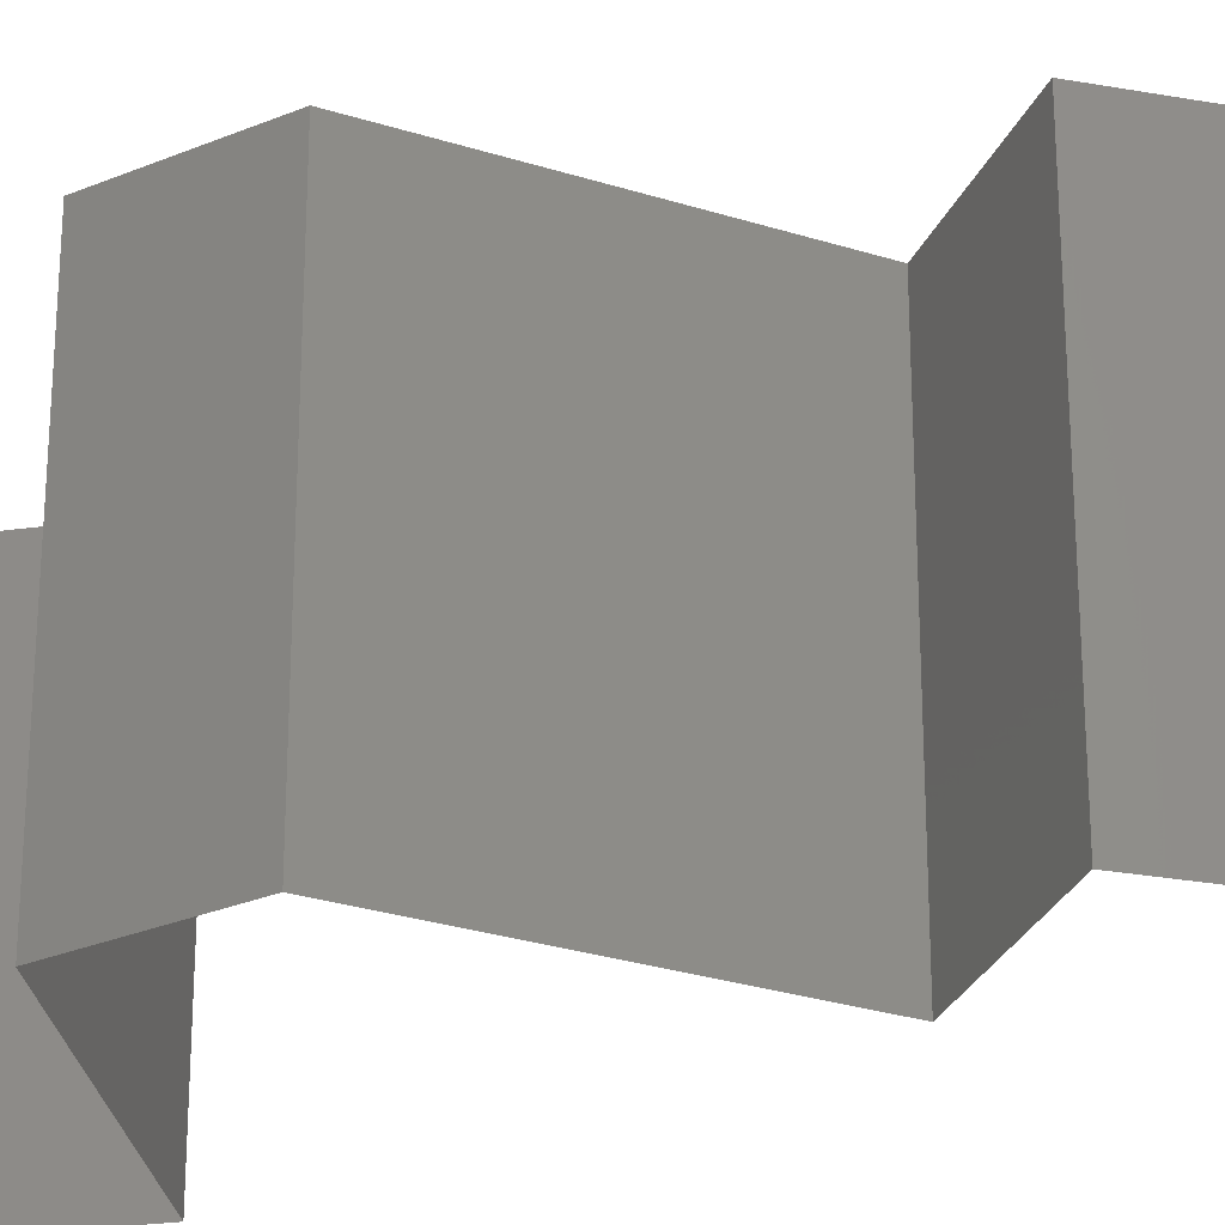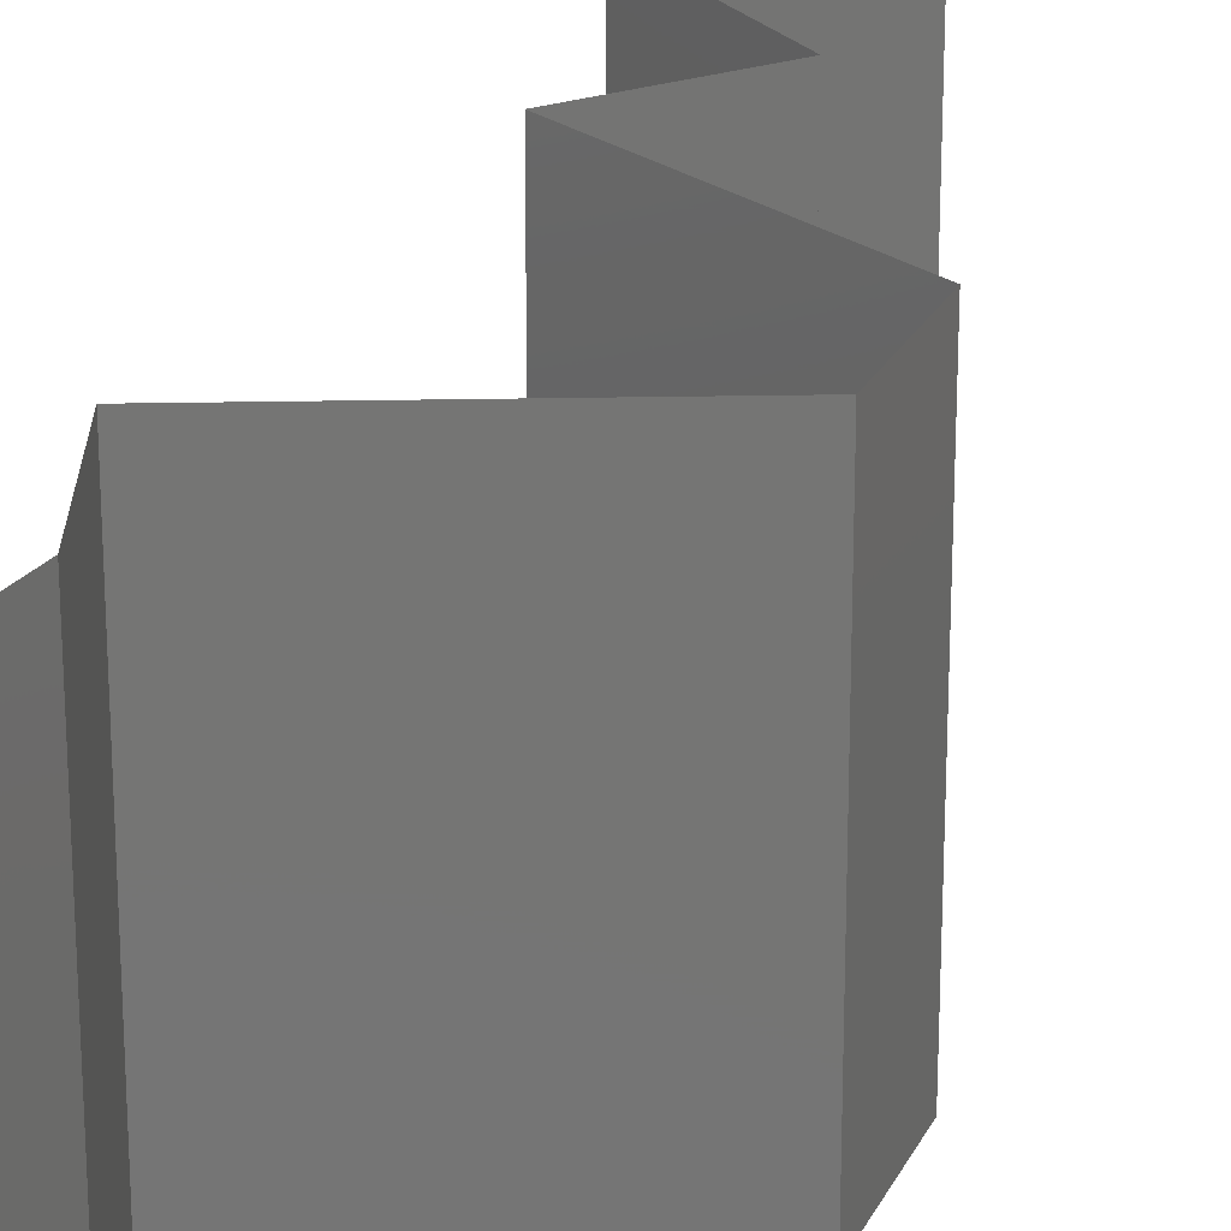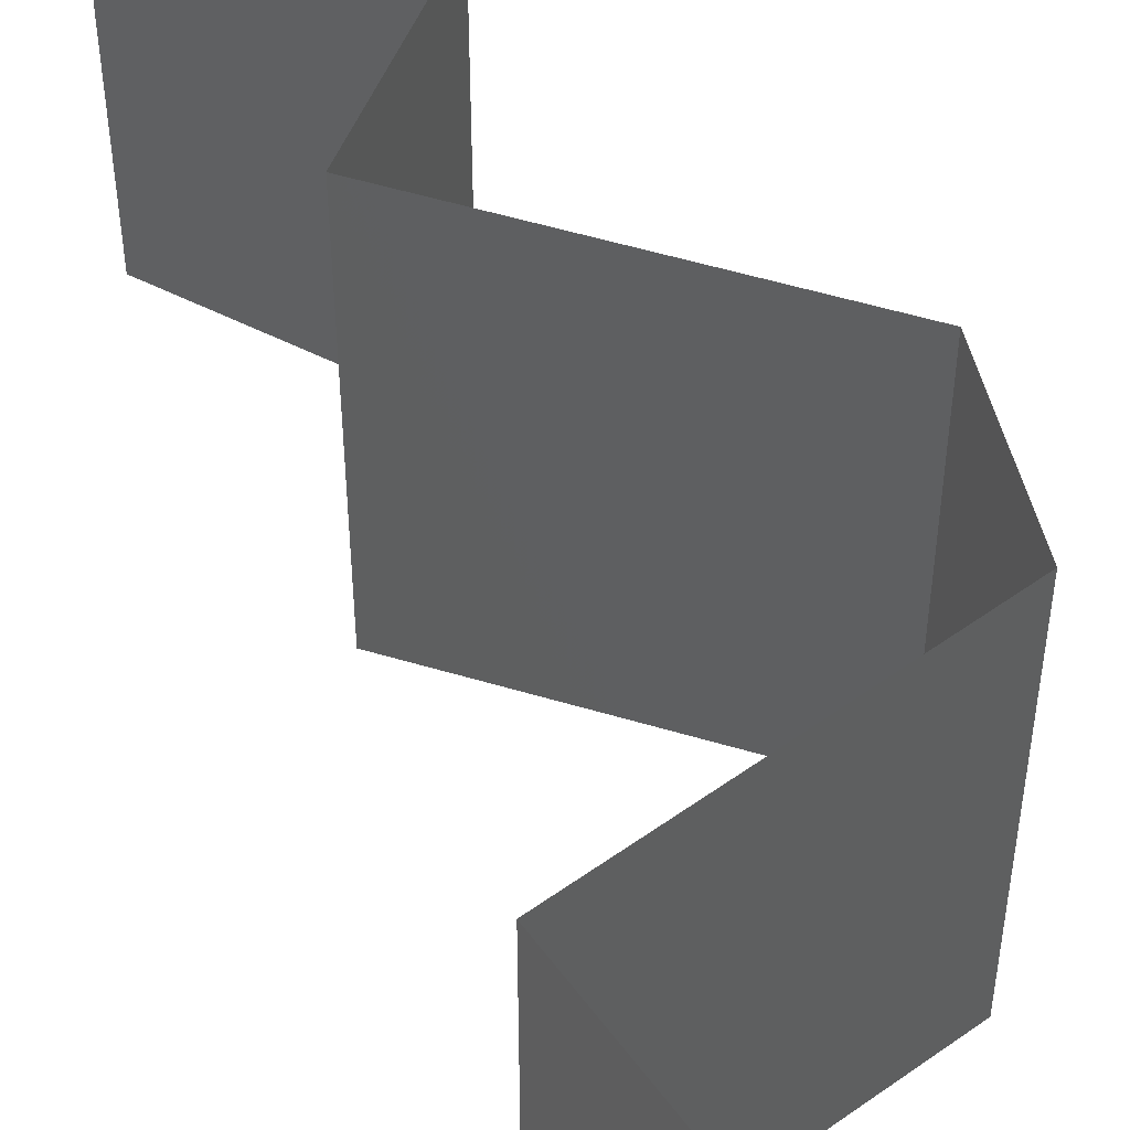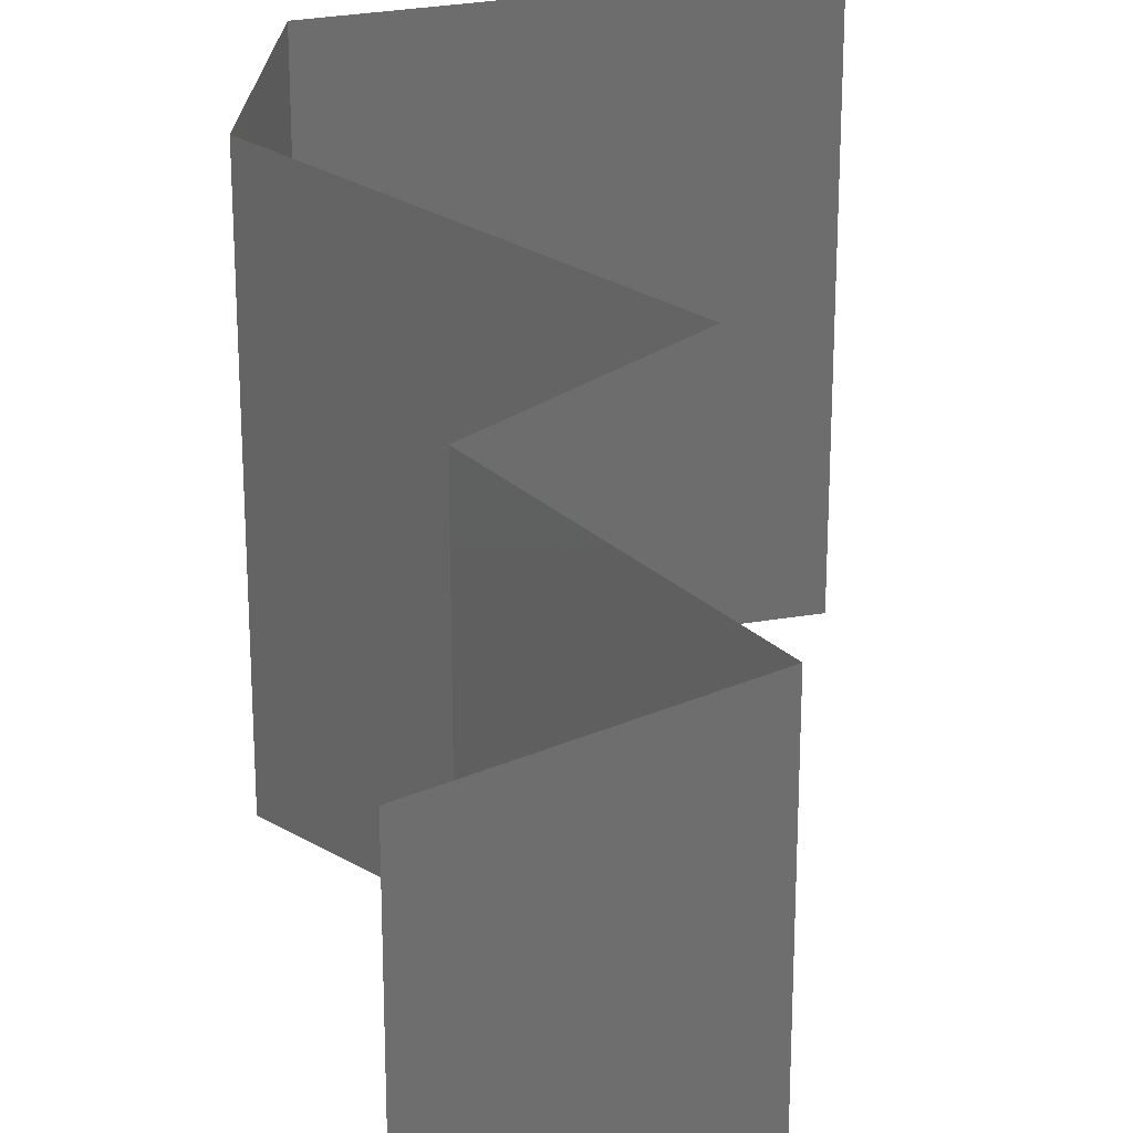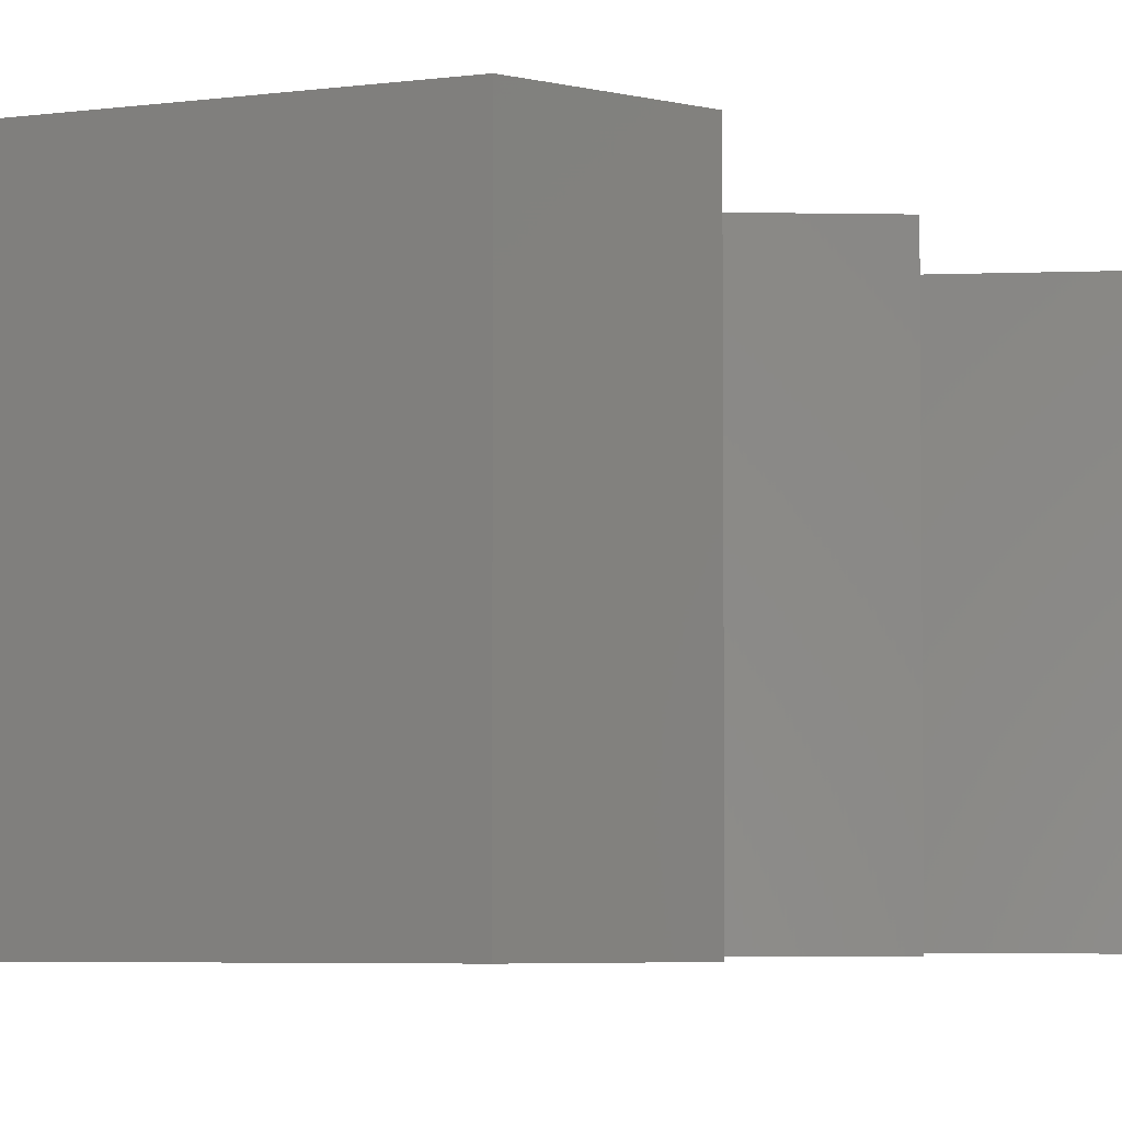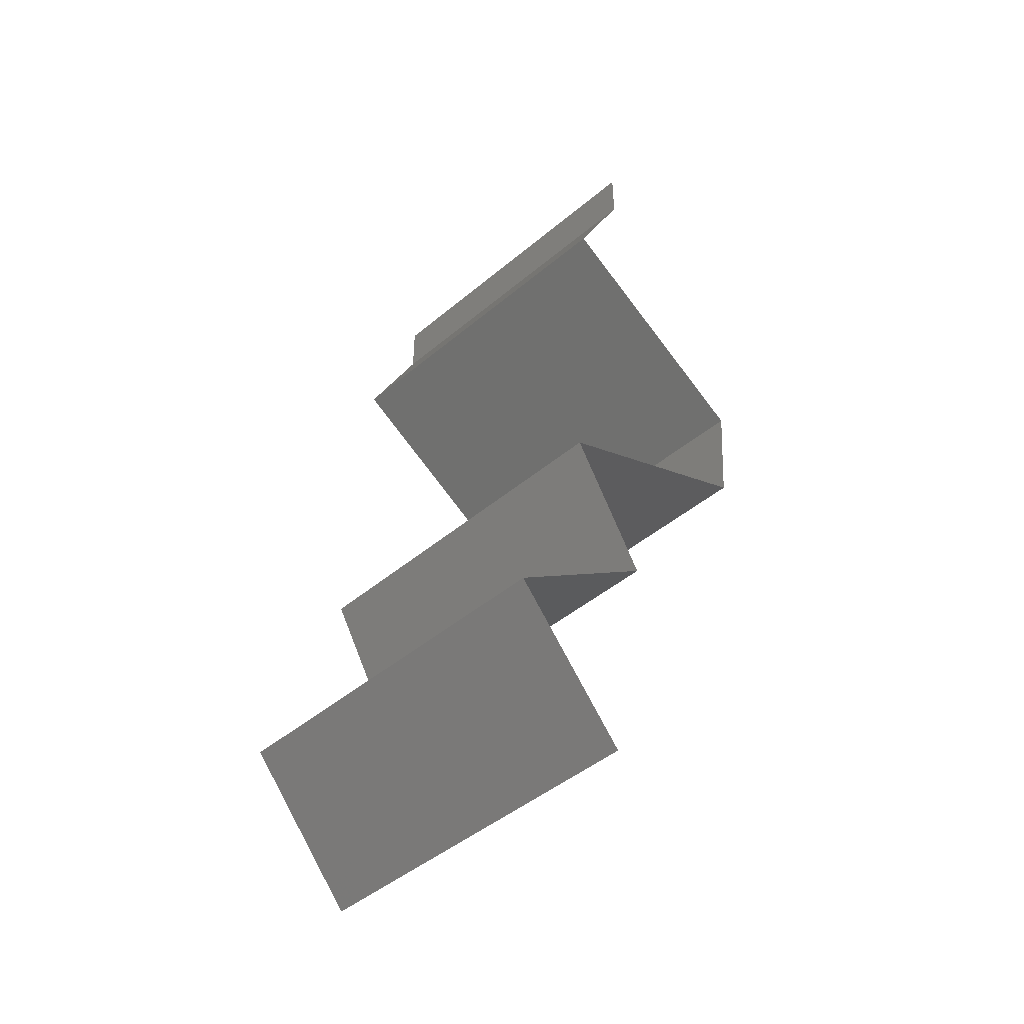
<metadata>
{"format":"stl","ext":"stl","renderer":"f3d","projection":"perspective","resolution":1024,"background":"white","views":[{"elev":-28.6,"azim":-52.5,"up":"+Z"},{"elev":23.0,"azim":-154.1,"up":"+Z"},{"elev":54.4,"azim":170.6,"up":"+Z"},{"elev":30.0,"azim":14.0,"up":"+Z"},{"elev":-4.5,"azim":-126.0,"up":"+Z"},{"elev":-46.4,"azim":133.6,"up":"+Y"}]}
</metadata>
<code>
# stl→obj: 47 verts, 68 faces
v 0.04 0.05662 0
v 0.04 0.06 0
v 0.04 0.06 0.01
v 0.04 0.05662 0.01
v 0.04 0.06 0.02
v 0.04 0.05662 0.02
v 0.04348 0.04954 0
v 0.04174 0.05308 0.005
v 0.04348 0.04954 0.01
v 0.04174 0.05308 0.015
v 0.04348 0.04954 0.02
v 0.03669 0.04595 0.007639
v 0.03679 0.04601 0
v 0.03011 0.04247 0
v 0.03011 0.04247 0.01
v 0.0388 0.04707 0.01464
v 0.0342 0.04463 0.01461
v 0.03011 0.04247 0.02
v 0.03679 0.04601 0.02
v 0.03078 0.03539 0.01
v 0.03044 0.03893 0.005
v 0.03044 0.03893 0.015
v 0.03078 0.03539 0
v 0.03078 0.03539 0.02
v 0.03774 0.03185 0.02
v 0.0378 0.03182 0.01201
v 0.0447 0.02831 0.02
v 0.0447 0.02831 0.01
v 0.0447 0.02831 0
v 0.04008 0.03066 0.005607
v 0.03543 0.03302 0.005524
v 0.03774 0.03185 0
v 0.04246 0.02477 0.015
v 0.04023 0.02123 0
v 0.04246 0.02477 0.005
v 0.04023 0.02123 0.01
v 0.04023 0.02123 0.02
v 0.04947 0.01416 0.02
v 0.04485 0.01769 0.01405
v 0.04485 0.01769 0.005729
v 0.04947 0.01416 0
v 0.04947 0.01416 0.01
v 0.0461 0.01062 0.015
v 0.04273 0.007078 0
v 0.0461 0.01062 0.005
v 0.04273 0.007078 0.01
v 0.04273 0.007078 0.02
f 1 2 3
f 4 5 6
f 3 5 4
f 1 3 4
f 7 8 9
f 6 10 4
f 4 8 1
f 9 10 11
f 4 10 9
f 9 8 4
f 1 8 7
f 11 10 6
f 7 12 13
f 13 12 14
f 14 12 15
f 9 12 7
f 11 16 9
f 15 17 18
f 19 16 11
f 18 17 19
f 16 17 12
f 19 17 16
f 12 17 15
f 16 12 9
f 20 21 15
f 15 22 20
f 14 21 23
f 24 22 18
f 15 21 14
f 18 22 15
f 23 21 20
f 20 22 24
f 25 26 24
f 27 26 25
f 24 26 20
f 28 26 27
f 29 30 28
f 20 31 23
f 23 31 32
f 32 30 29
f 30 26 28
f 30 31 26
f 26 31 20
f 32 31 30
f 27 33 28
f 34 35 36
f 28 35 29
f 36 33 37
f 36 35 28
f 28 33 36
f 29 35 34
f 37 33 27
f 38 39 37
f 34 40 41
f 37 39 36
f 41 40 42
f 36 39 40
f 36 40 34
f 40 39 42
f 42 39 38
f 38 43 42
f 44 45 46
f 42 45 41
f 46 43 47
f 47 43 38
f 46 45 42
f 42 43 46
f 41 45 44

</code>
